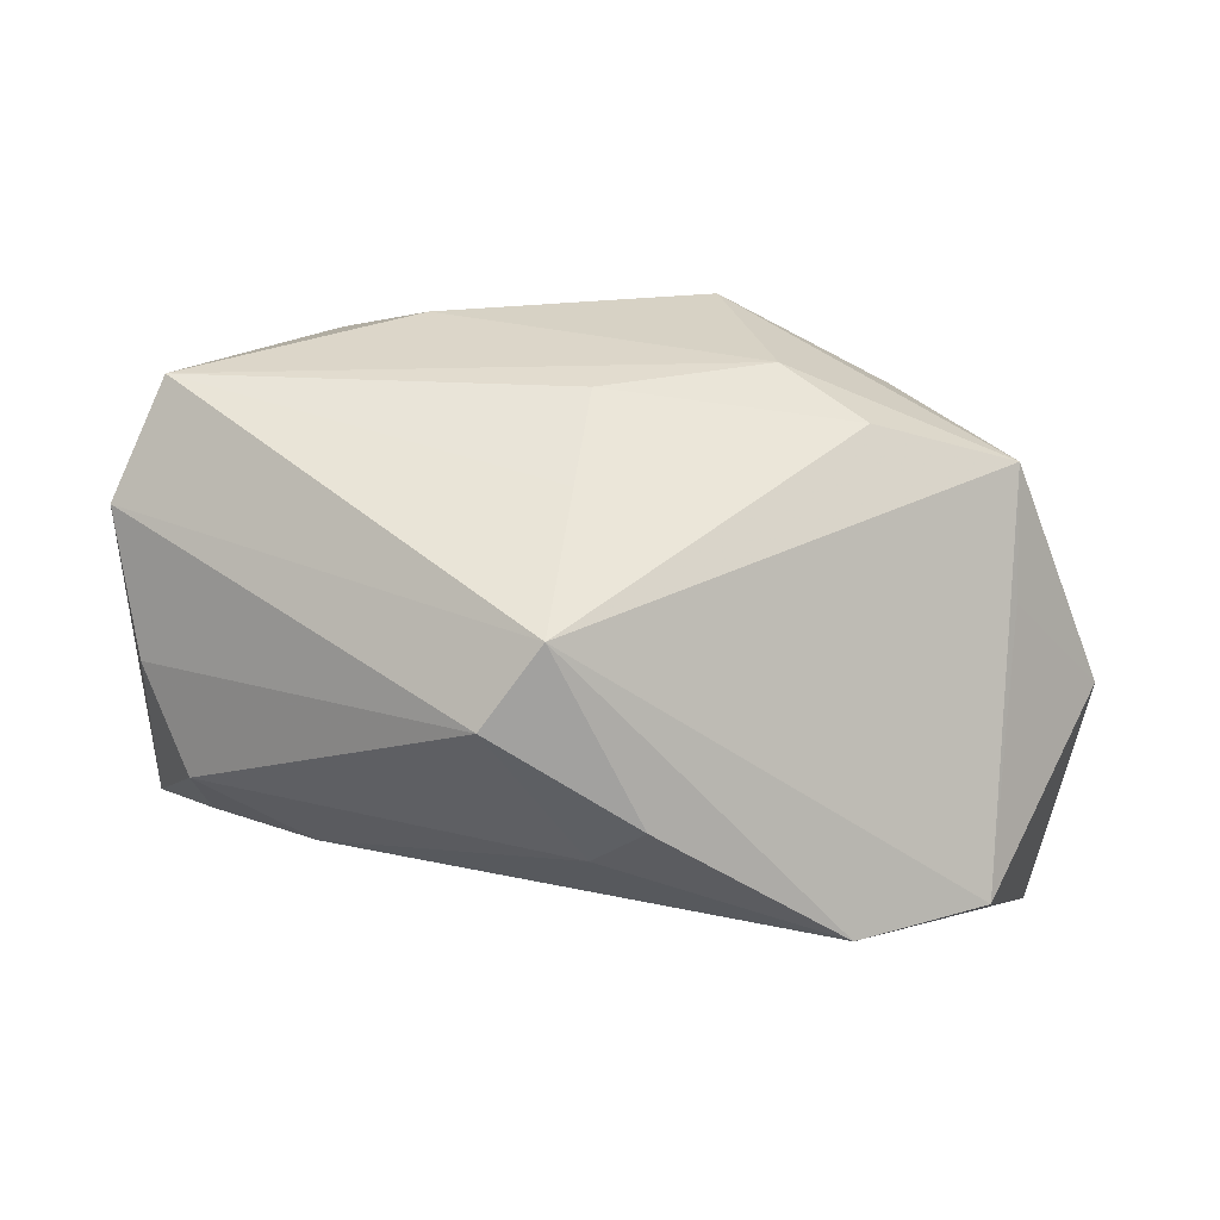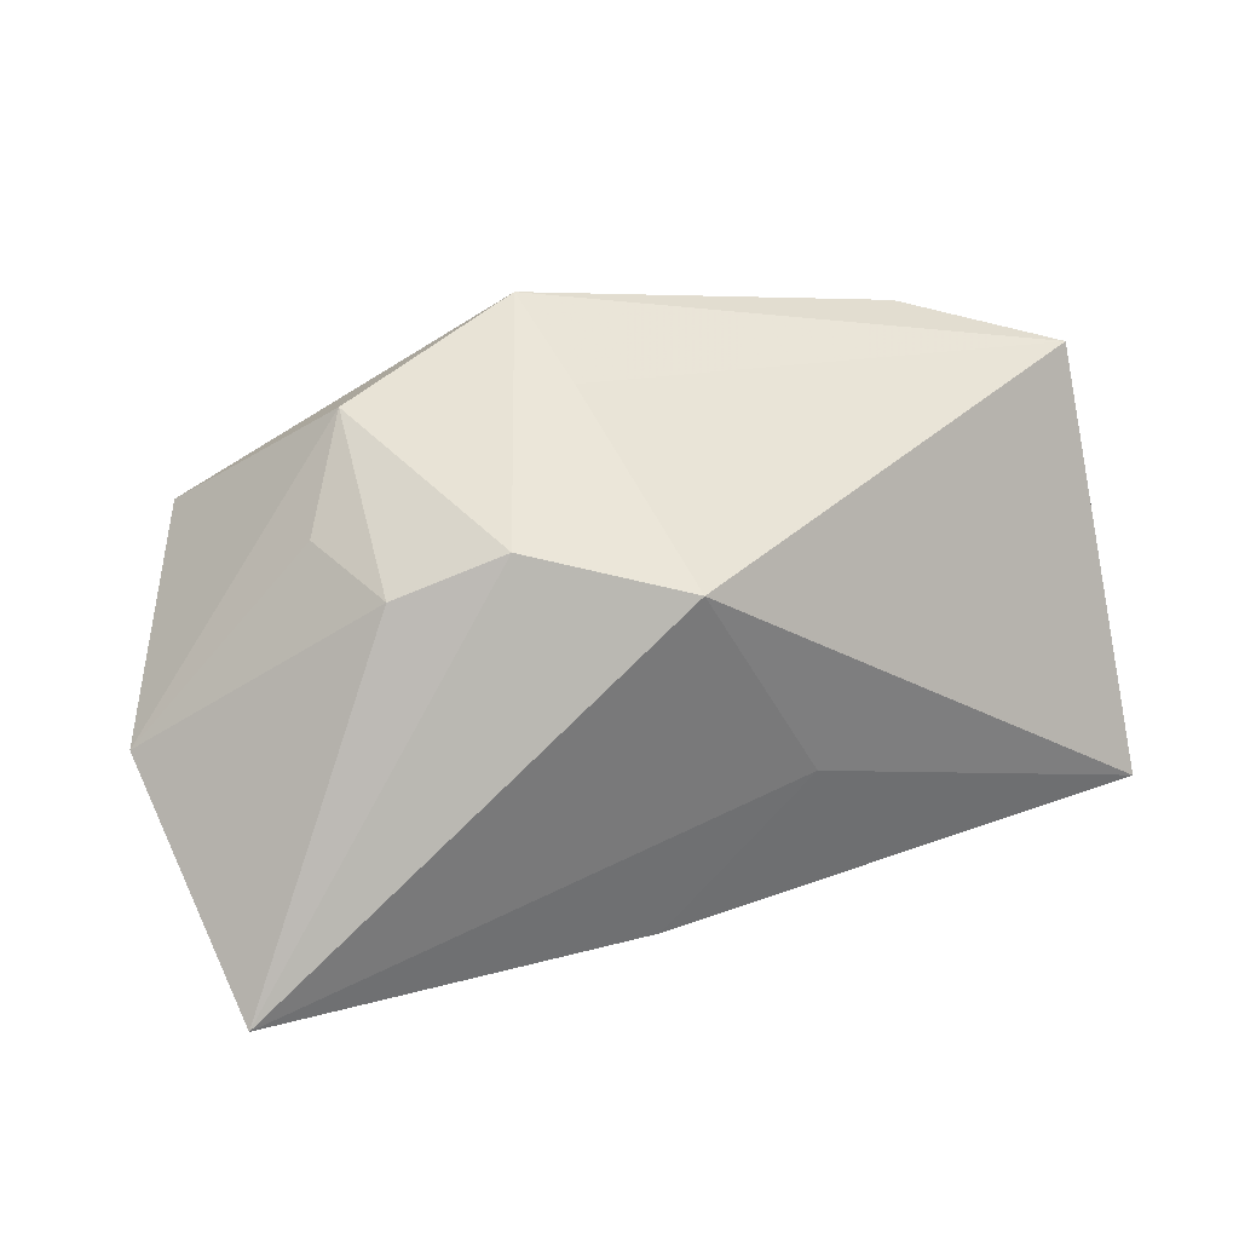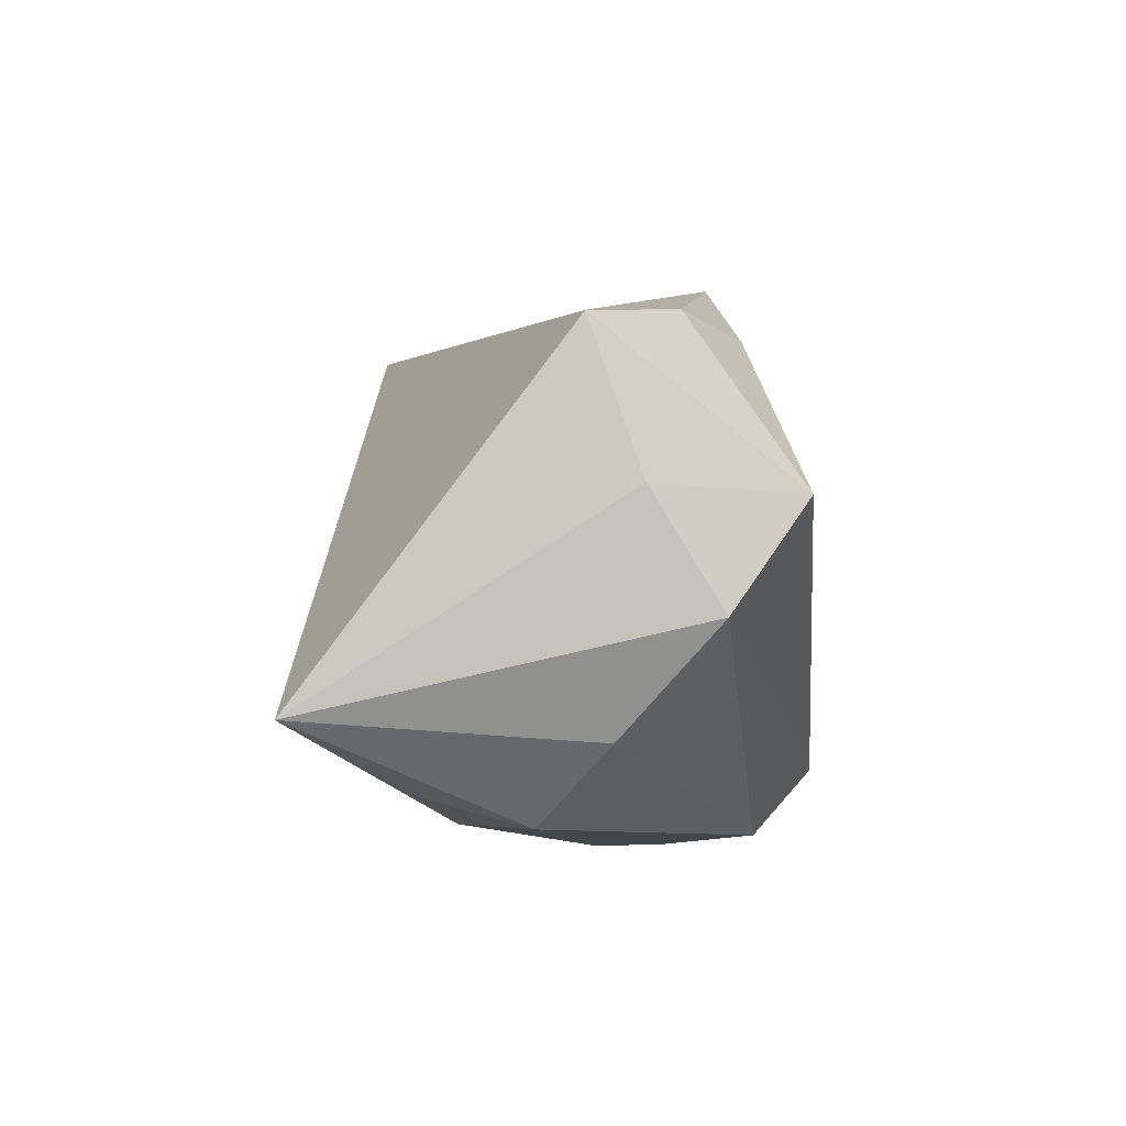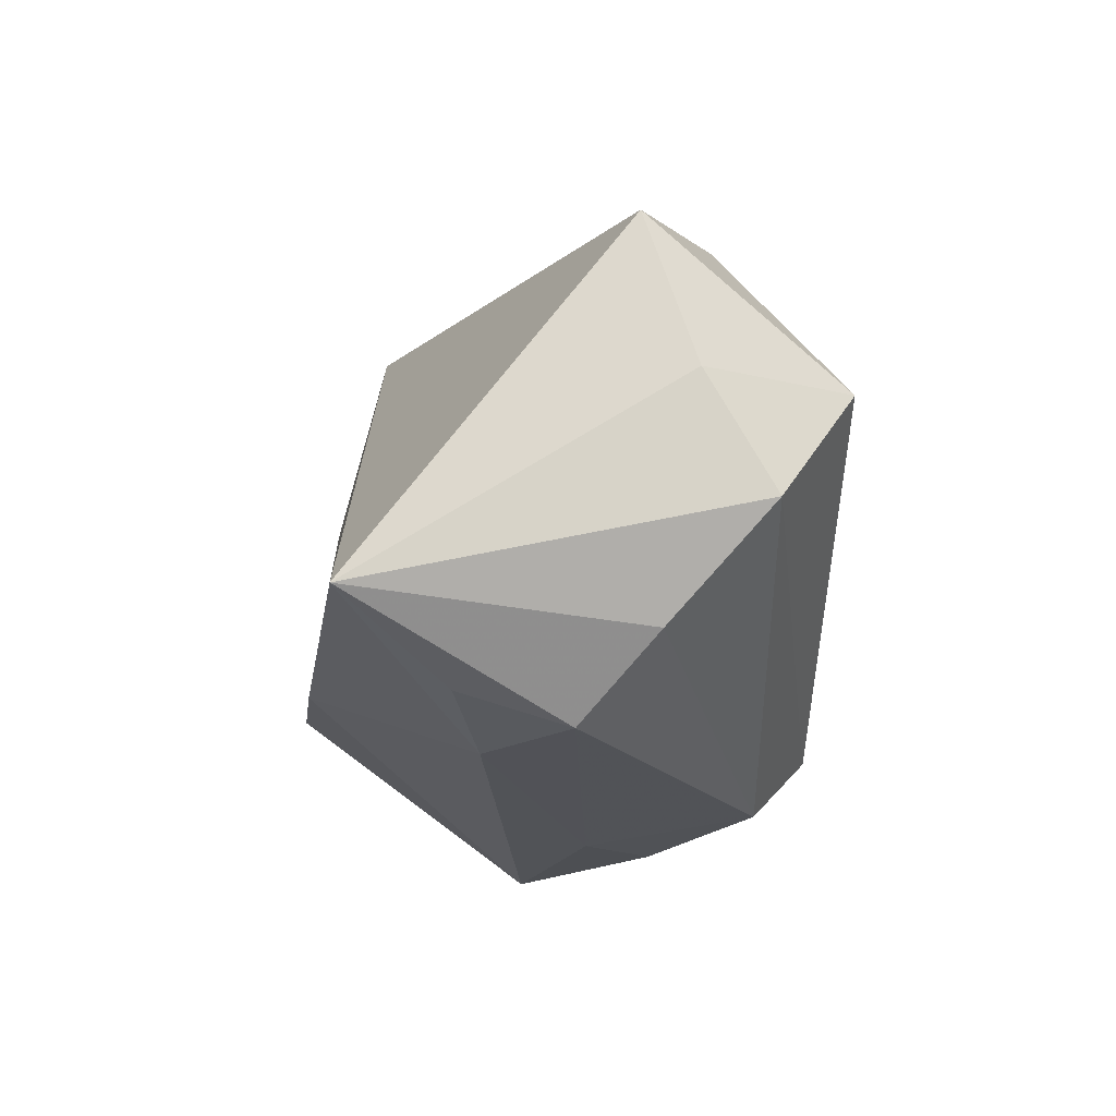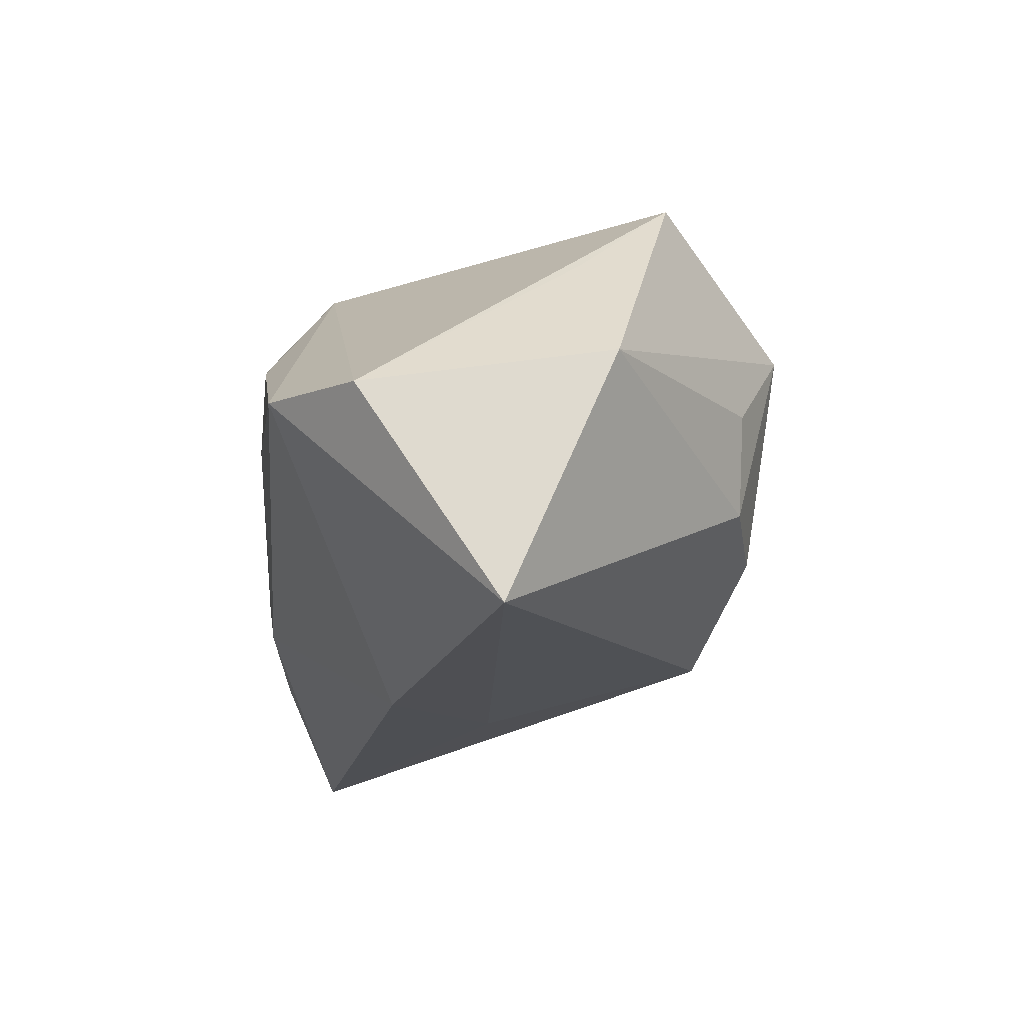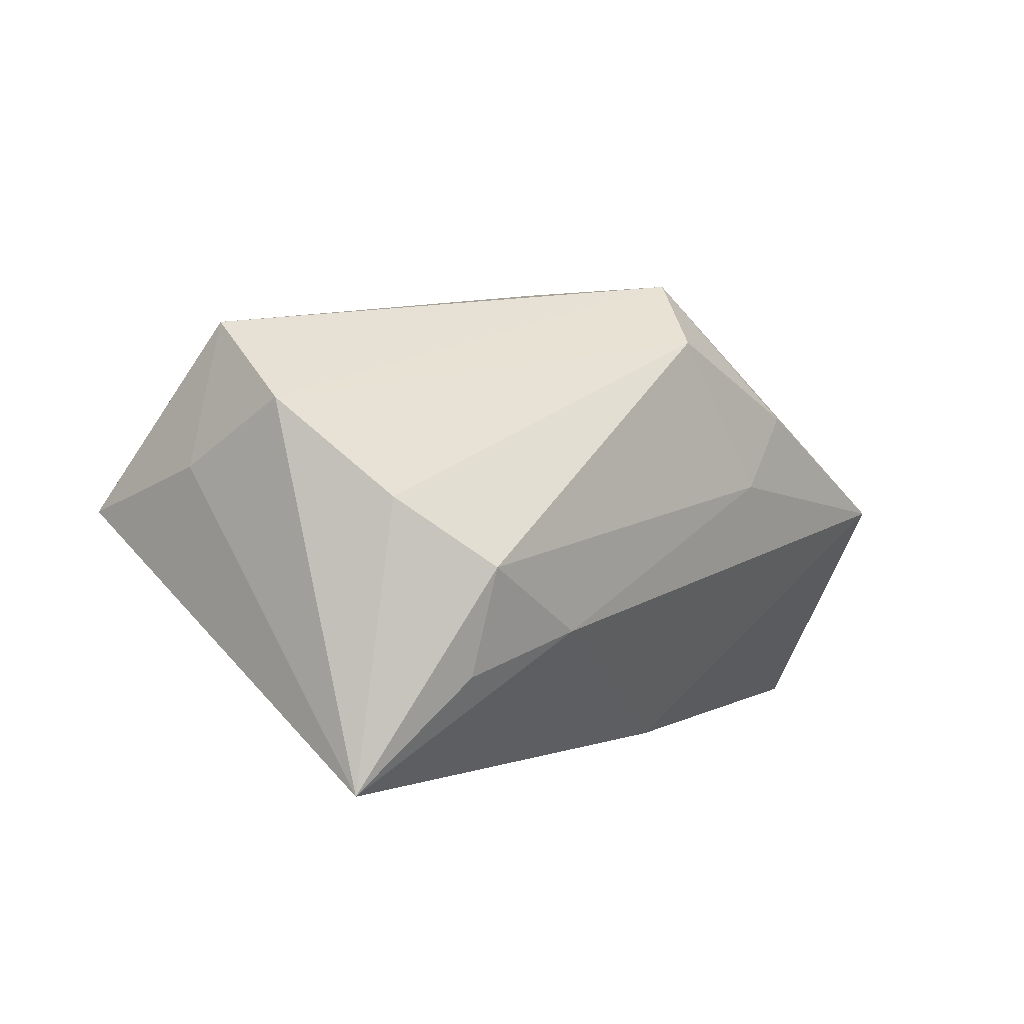
<metadata>
{"format":"obj","ext":"obj","renderer":"f3d","projection":"perspective","resolution":1024,"background":"white","views":[{"elev":55.5,"azim":14.0,"up":"+Z"},{"elev":46.7,"azim":156.5,"up":"+Y"},{"elev":-5.0,"azim":-90.5,"up":"+Y"},{"elev":-17.7,"azim":-97.1,"up":"+Y"},{"elev":-19.6,"azim":81.3,"up":"+Z"},{"elev":3.3,"azim":-50.6,"up":"+Z"}]}
</metadata>
<code>
v -0.03535 0.003506 0.01726
v 0.0221 0.01899 -0.007184
v 0.02633 -0.02298 -0.0007555
v 0.01974 0.02351 0.008717
v 0.03132 0.01083 0.01751
v -0.01779 -0.0204 -0.008759
v 0.03597 -0.01646 -0.002357
v 0.007092 -0.01015 -0.02172
v 0.001391 0.01929 -0.01582
v -0.0377 -0.005468 0.01096
v 0.03331 0.002604 0.01064
v -0.03325 -0.01427 0.003018
v -0.03601 -0.01263 -0.021
v -0.006729 0.0005837 -0.01975
v 0.01315 0.02192 -0.008837
v 0.01162 0.01423 0.01975
v 0.005756 -0.02298 0.002647
v 0.0009742 -0.01628 0.02101
v -0.0006207 -0.002065 0.02059
v 0.03944 -0.004677 -0.02152
v -0.01811 0.0177 0.01373
v 0.04092 0.004375 -0.0003455
v -0.002799 -0.02176 0.01575
v 0.003174 0.02423 0.003411
v -0.02777 -0.02054 -0.00269
v 0.004254 0.0265 0.01246
v -0.03817 0.0163 0.0008866
v -0.02797 -0.01802 -0.01179
v -0.001749 0.008007 0.02012
v 0.01974 0.008913 0.02101
v 0.02499 0.01878 0.001065
v -0.03849 0.00398 0.005136
v 0.01021 -0.02298 0.008852
v -0.02637 0.01871 0.008427
f 14 13 9
f 8 13 14
f 9 13 27
f 6 13 8
f 8 3 6
f 20 2 22
f 20 3 8
f 20 14 9
f 8 14 20
f 16 5 26
f 22 5 11
f 15 20 9
f 2 20 15
f 26 5 4
f 4 15 26
f 2 15 4
f 4 5 22
f 9 27 24
f 24 27 26
f 24 15 9
f 26 15 24
f 21 16 26
f 17 6 3
f 7 20 22
f 3 20 7
f 22 11 7
f 7 11 5
f 18 3 7
f 7 5 18
f 18 5 30
f 5 16 30
f 22 2 31
f 31 4 22
f 2 4 31
f 26 27 34
f 34 21 26
f 1 34 27
f 21 34 1
f 16 21 1
f 25 12 13
f 23 12 25
f 25 17 23
f 6 17 25
f 33 17 3
f 23 17 33
f 33 3 18
f 18 23 33
f 13 12 10
f 10 12 23
f 10 23 18
f 18 1 10
f 29 30 16
f 16 1 29
f 13 6 28
f 28 25 13
f 6 25 28
f 32 1 27
f 32 10 1
f 32 27 13
f 13 10 32
f 19 1 18
f 19 29 1
f 18 30 19
f 30 29 19

</code>
